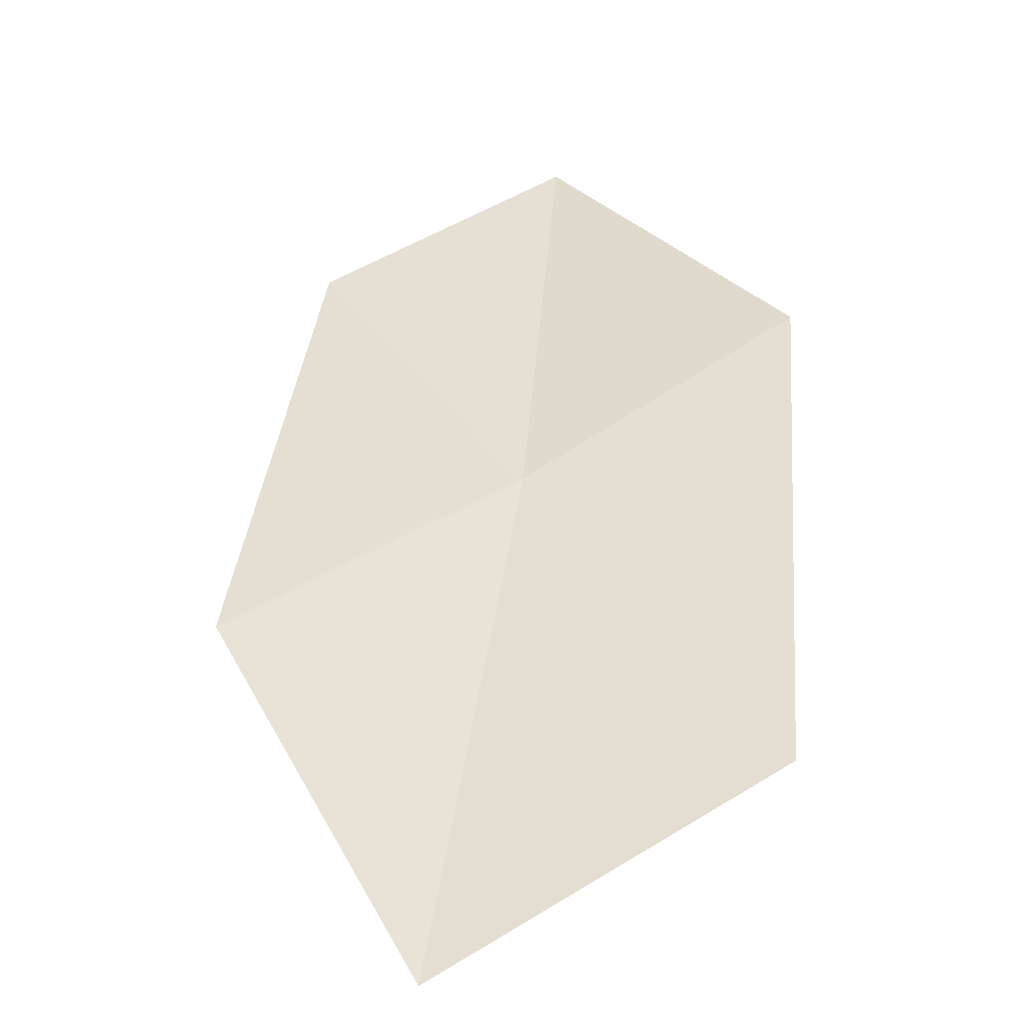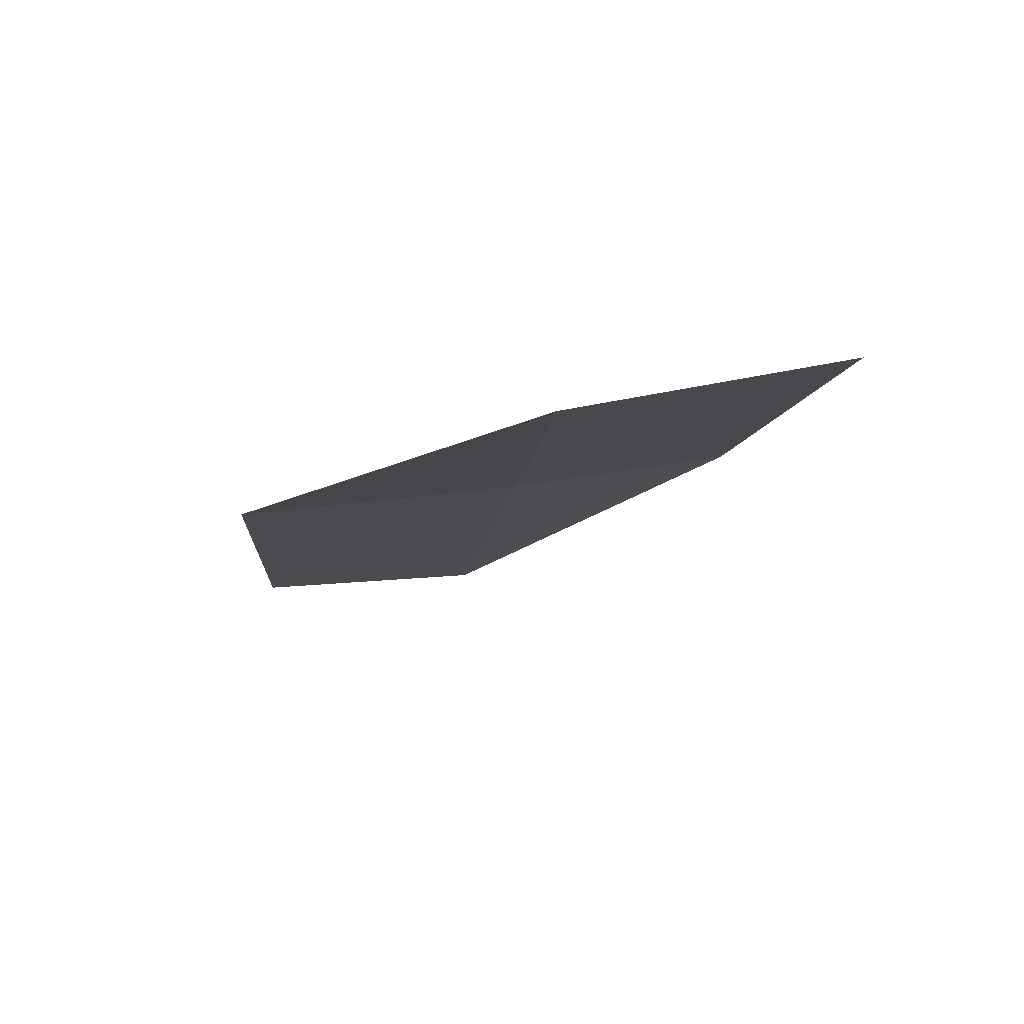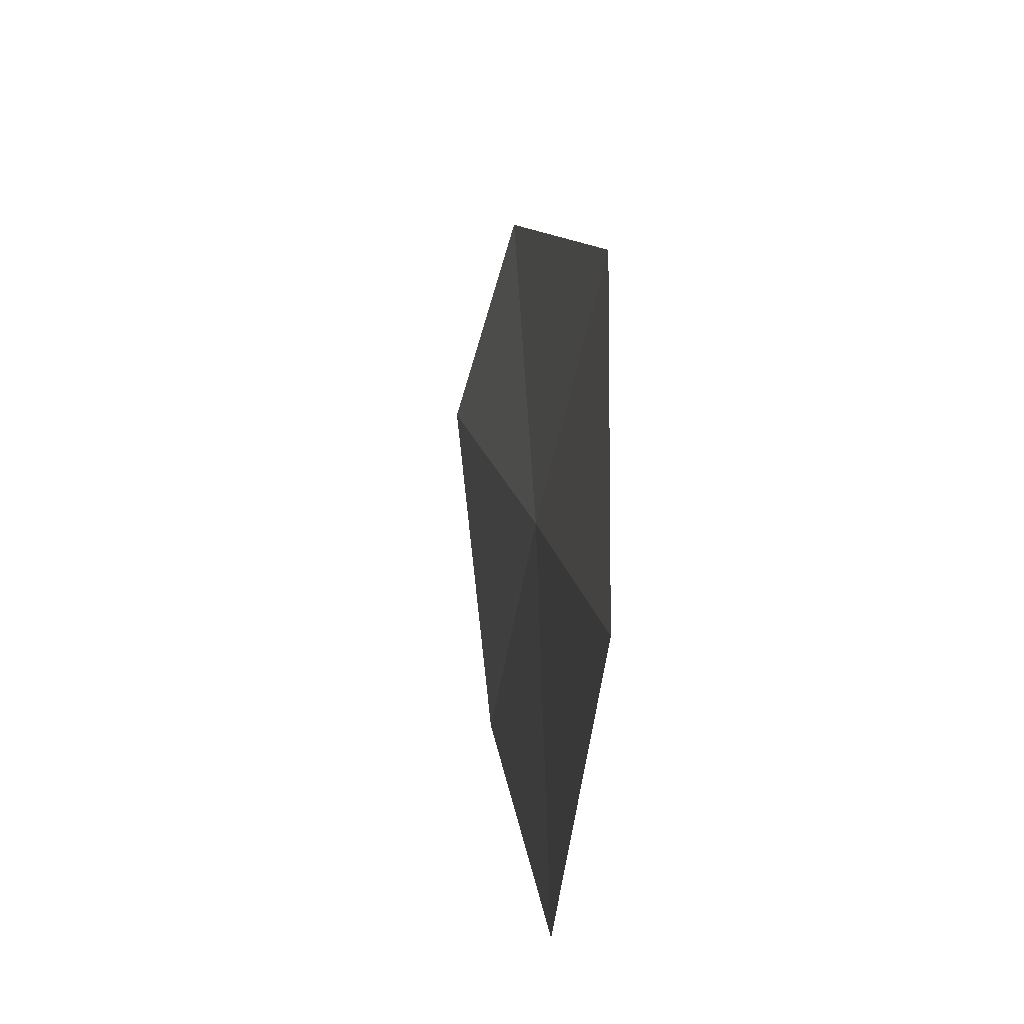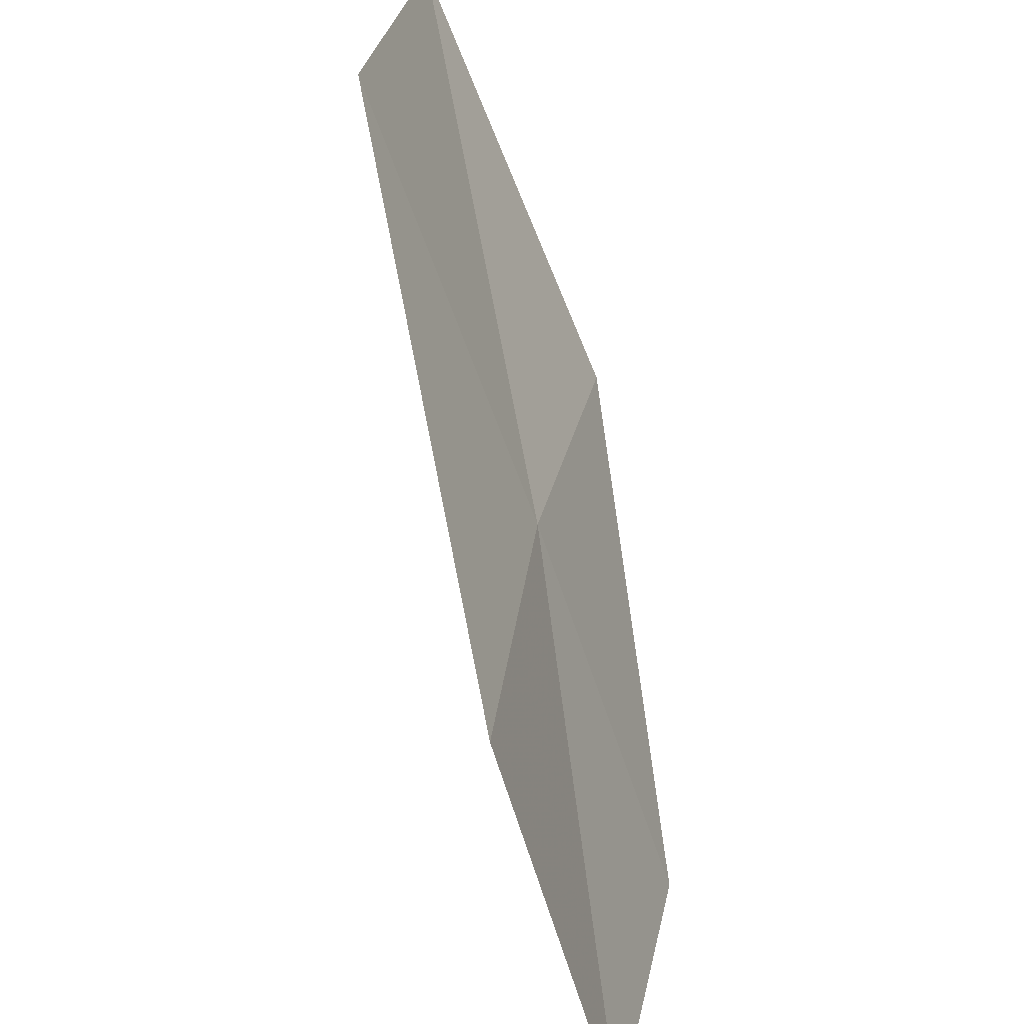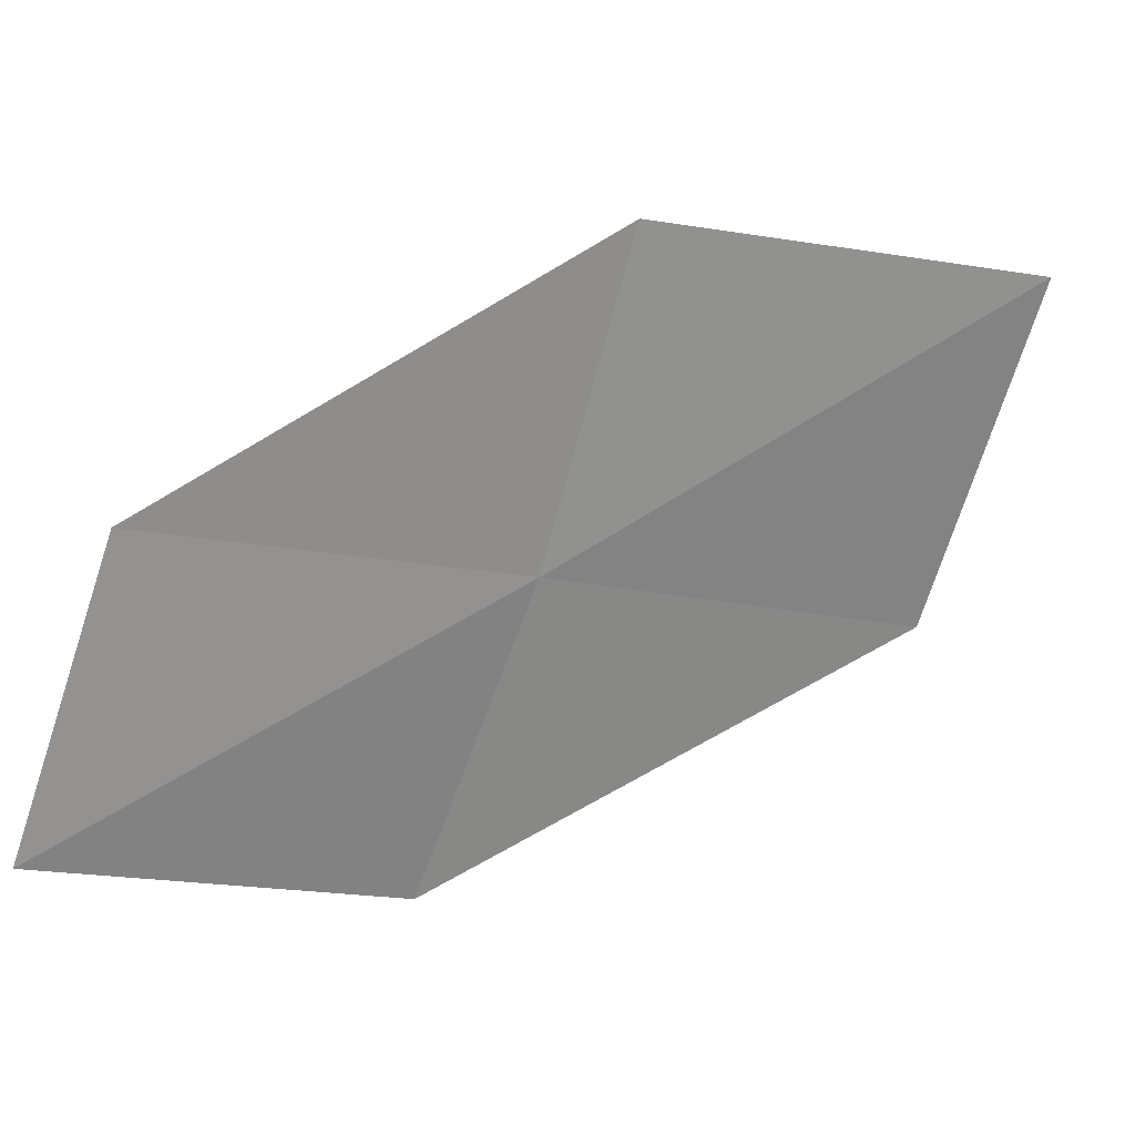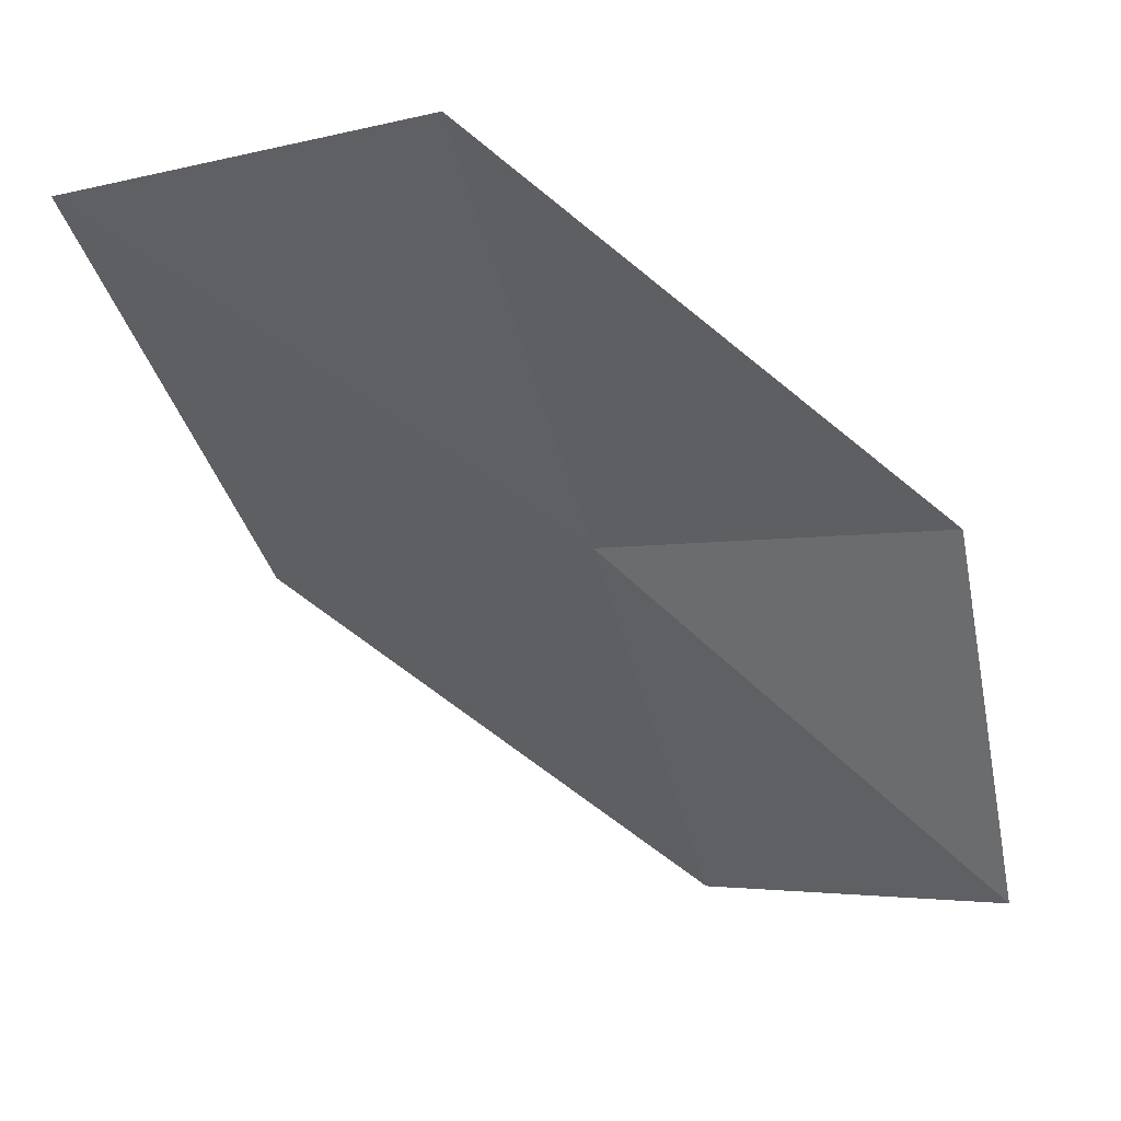
<metadata>
{"format":"obj","ext":"obj","renderer":"f3d","projection":"perspective","resolution":1024,"background":"white","views":[{"elev":71.2,"azim":-127.8,"up":"+Z"},{"elev":17.5,"azim":-140.5,"up":"+Z"},{"elev":50.7,"azim":-65.0,"up":"+Y"},{"elev":-62.1,"azim":-43.8,"up":"+Y"},{"elev":-65.4,"azim":156.3,"up":"+Z"},{"elev":-28.1,"azim":-74.1,"up":"+Z"}]}
</metadata>
<code>
v -12.76 0.5468 8.473
v -12.57 1.816 8.632
v -14.13 2.039 9.313
v -14.3 0.6109 9.232
v -11.34 0.4878 7.728
v -12.83 -0.7426 8.318
v -11.45 -0.6621 7.502
f 1 3 2
f 1 4 3
f 1 2 5
f 1 6 4
f 1 5 7
f 1 7 6

</code>
